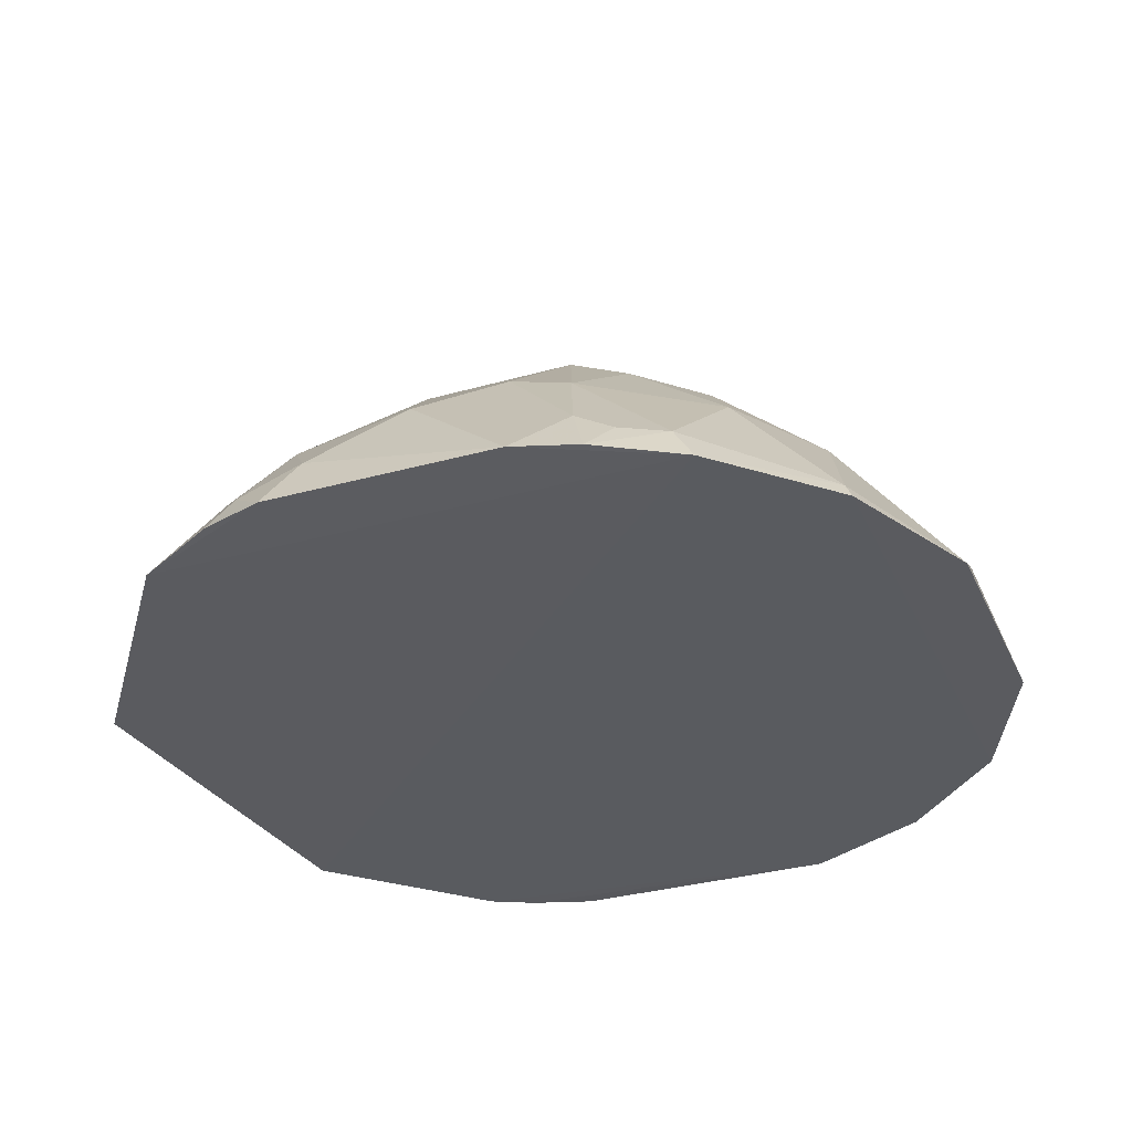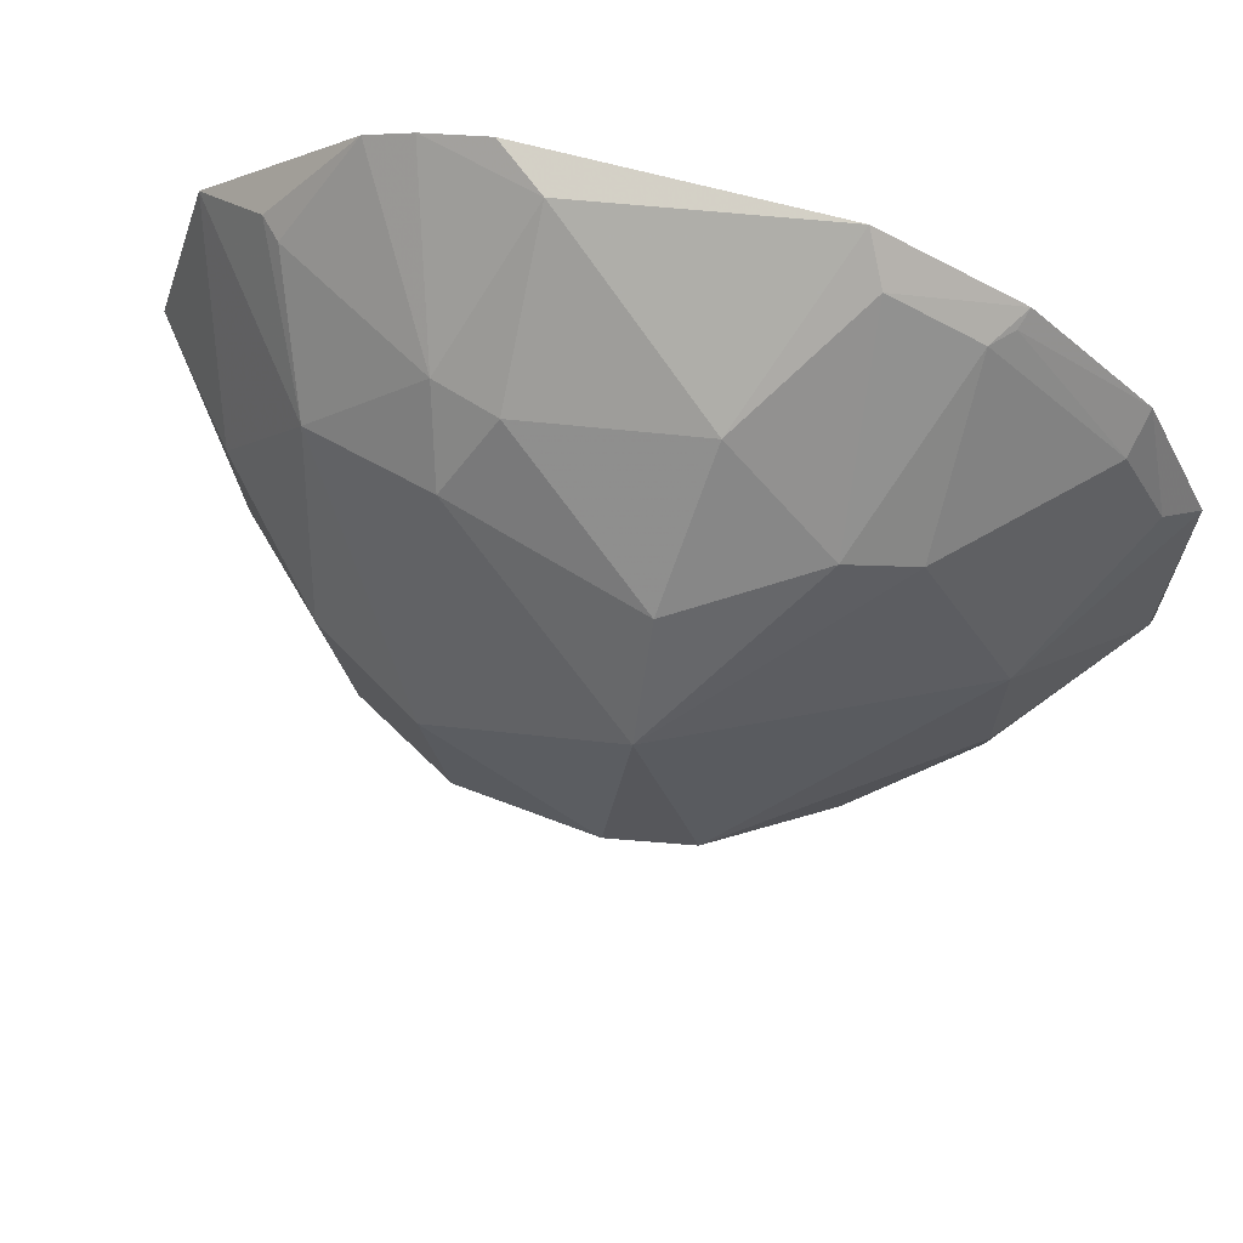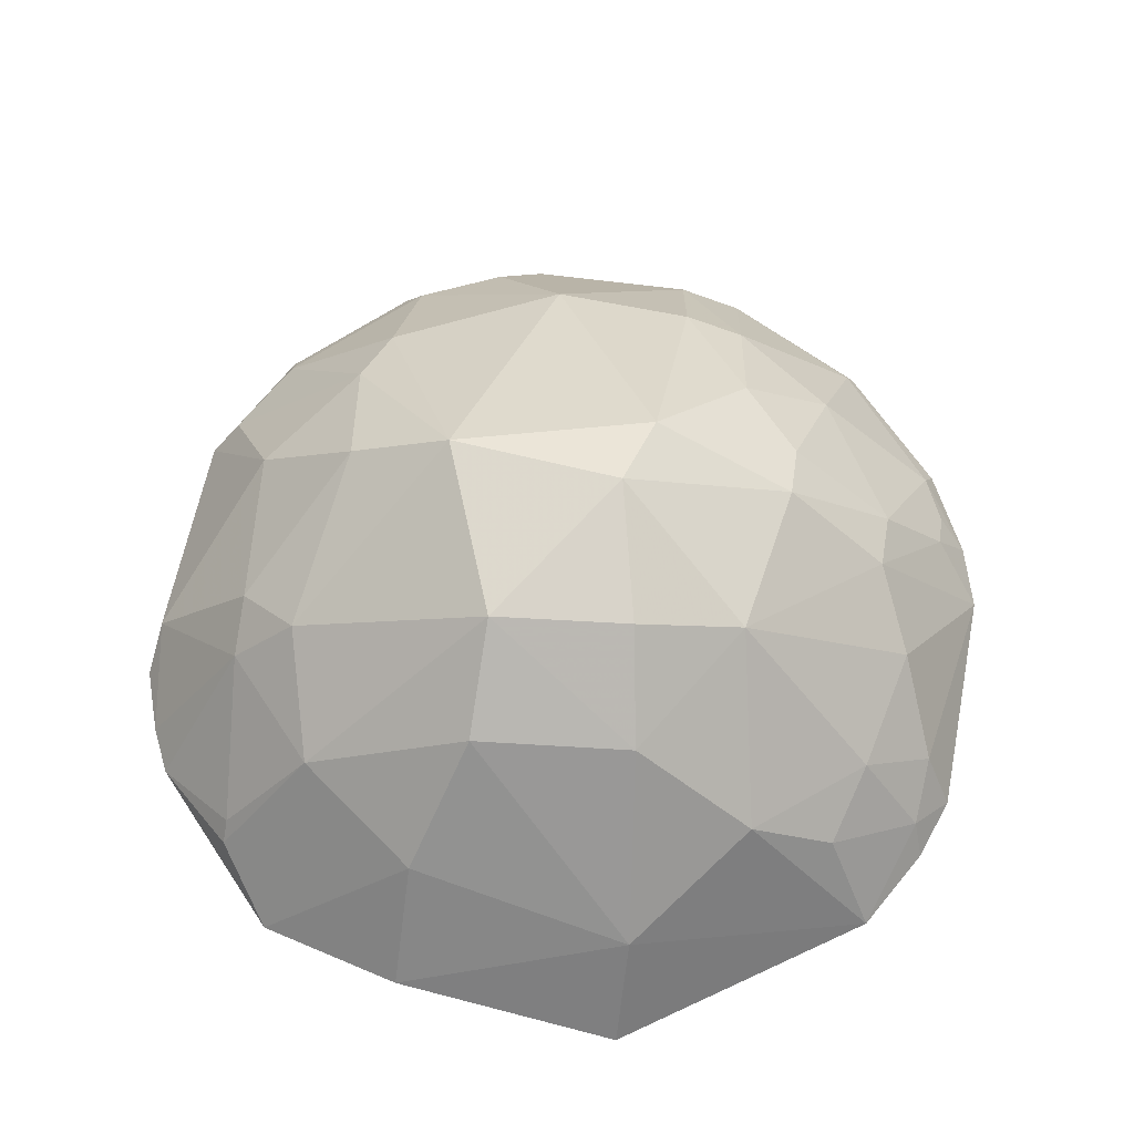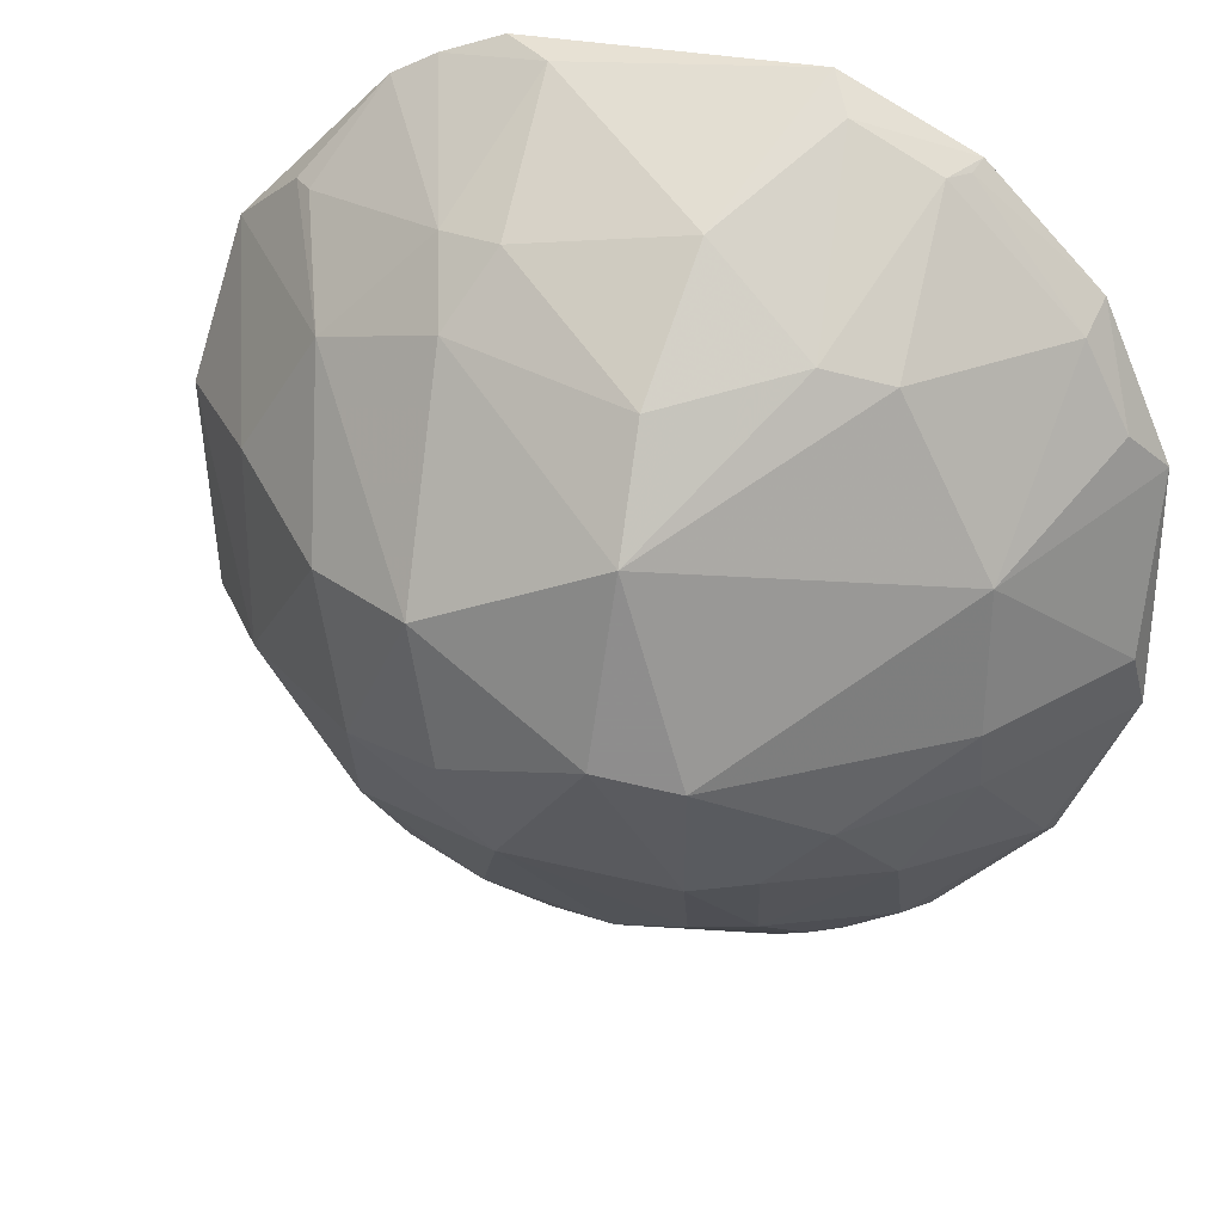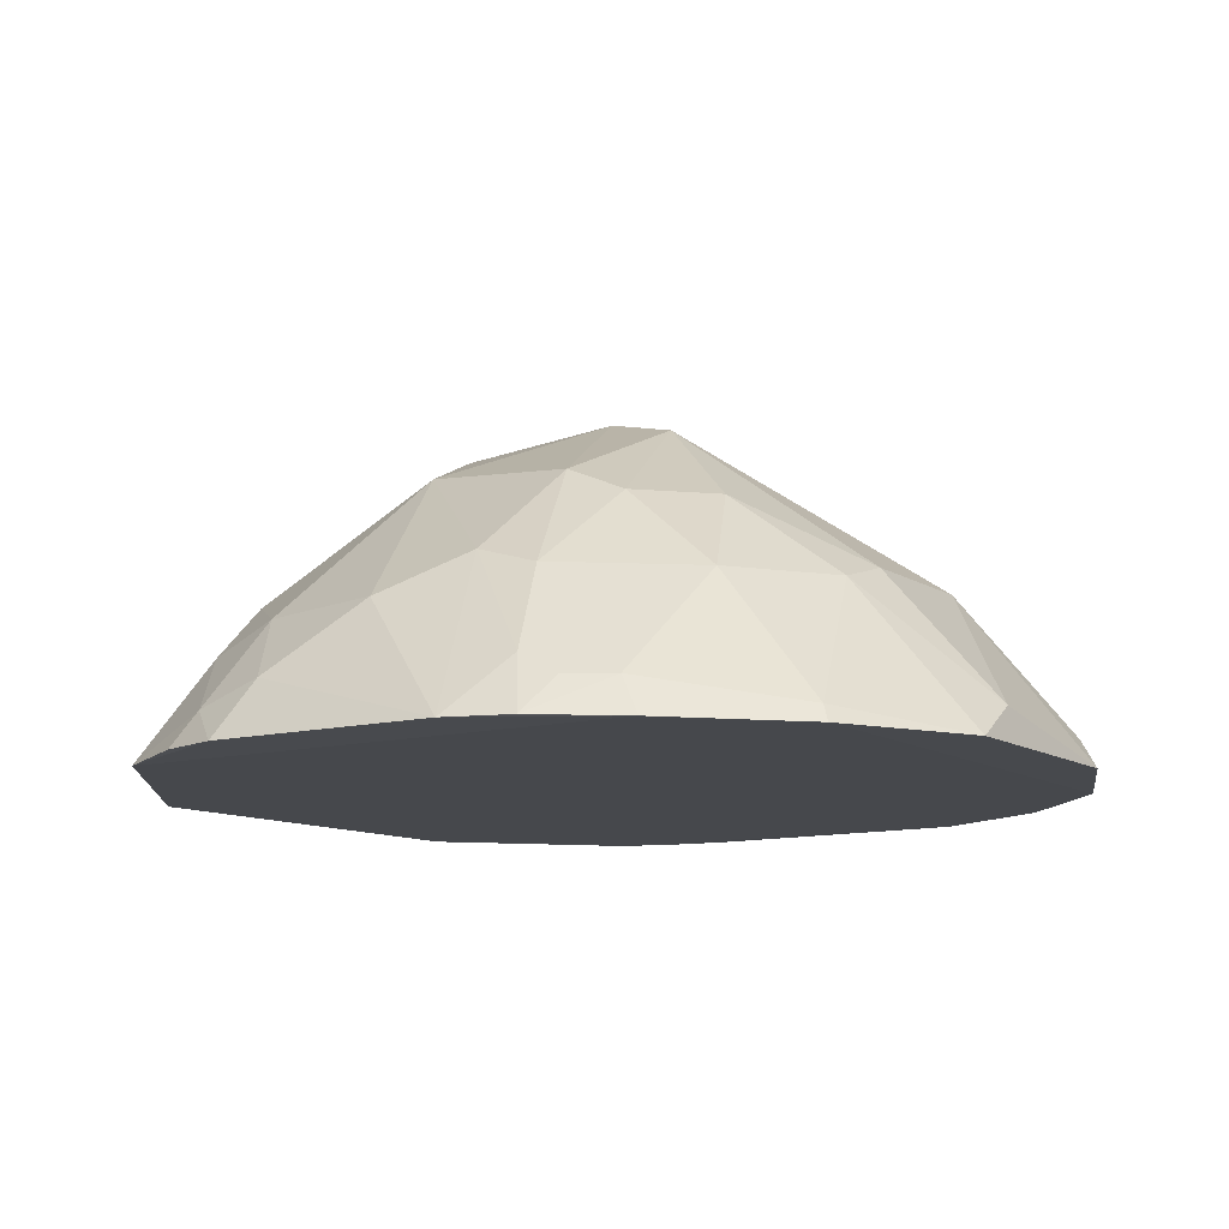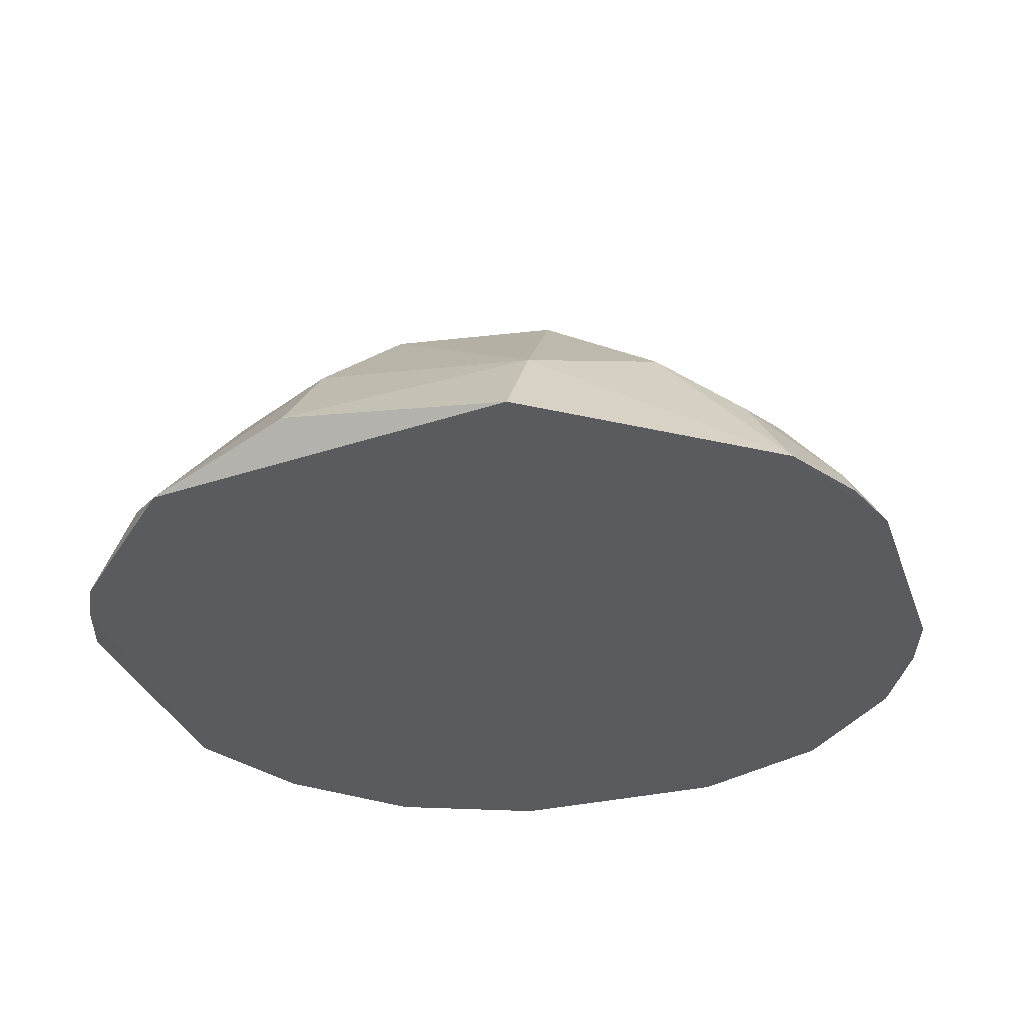
<metadata>
{"format":"obj","ext":"obj","renderer":"f3d","projection":"perspective","resolution":1024,"background":"white","views":[{"elev":-32.7,"azim":21.4,"up":"+Z"},{"elev":67.9,"azim":15.1,"up":"+Y"},{"elev":66.2,"azim":-78.8,"up":"+Z"},{"elev":30.7,"azim":16.4,"up":"+Y"},{"elev":-11.4,"azim":32.9,"up":"+Z"},{"elev":-32.4,"azim":-71.9,"up":"+Z"}]}
</metadata>
<code>
v 0.0813 -0.3004 0.2581
v 0.3004 -0.0813 0.2581
v 0.02237 -0.03589 0.4903
v -0.09329 0.297 0.2579
v 0.1813 -0.2549 0.2564
v 0.1661 0.2485 0.2818
v -0.2963 -0.09612 0.2575
v 0.2561 0.1792 0.2572
v 0.1471 -0.1041 0.4133
v 0.03494 0.158 0.4307
v -0.09161 -0.2338 0.3415
v -0.1792 -0.2561 0.2572
v -0.1656 0.2654 0.2564
v 0.2549 -0.1813 0.2564
v 0.09612 0.2963 0.2575
v 0.09166 -0.2208 0.3573
v 0.2217 0.04706 0.37
v -0.1431 -0.07711 0.4295
v -0.07847 -0.3011 0.2585
v -0.2654 0.1656 0.2564
v -0.08918 0.1733 0.3991
v 0.1756 -0.1632 0.3556
v 0.1824 0.2533 0.2574
v 0.04976 0.2327 0.3582
v -0.1356 0.2811 0.2568
v 0.1362 -0.2645 0.2818
v 0.06333 -0.1487 0.431
v 0.2213 -0.04996 0.3696
v 0.3011 0.07847 0.2585
v 0.1623 0.1617 0.3679
v -0.1617 -0.1623 0.3679
v -0.1065 -0.2785 0.2818
v -0.004425 -0.25 0.3429
v -0.2307 0.06126 0.3565
v -0.2041 0.2041 0.2948
v -0.08623 0.03311 0.4747
v 0.1661 -0.2485 0.2818
v 0.1101 0.2774 0.2818
v 0.1782 0.2482 0.2688
v -0.06154 0.2922 0.2818
v -0.062 0.218 0.3693
v 0.1098 -0.2652 0.2968
v 0.1245 -0.2862 0.2581
v 0.07566 -0.04963 0.476
v -0.048 -0.1339 0.4431
v 0.1041 -0.1471 0.4133
v 0.2951 -0.03771 0.2819
v 0.2208 -0.09166 0.3573
v 0.2785 0.1065 0.2818
v 0.2498 0.1637 0.2818
v 0.1197 0.175 0.3838
v -0.1469 -0.2198 0.3253
v -0.2457 -0.09454 0.3261
v -0.122 -0.2871 0.2587
v -0.06152 -0.28 0.2966
v 0.04996 -0.2213 0.3696
v -0.2922 0.06154 0.2818
v -0.1029 0.2161 0.3558
v -0.2169 0.2047 0.2818
v -0.1745 0.1466 0.368
v -0.07223 -0.06182 0.4729
v 0.03568 0.08613 0.4743
v -0.1585 0.03205 0.431
v 0.2499 -0.1771 0.2678
f 12 5 1
f 14 8 2
f 14 13 8
f 14 5 13
f 19 12 1
f 20 12 7
f 20 13 5
f 20 5 12
f 23 8 13
f 23 13 15
f 25 15 13
f 25 4 15
f 29 2 8
f 37 22 16
f 38 23 15
f 38 6 23
f 38 15 24
f 39 23 6
f 39 8 23
f 40 24 15
f 40 15 4
f 40 4 25
f 41 21 10
f 41 10 24
f 41 24 40
f 42 37 16
f 42 26 37
f 43 1 5
f 43 37 26
f 43 5 37
f 43 42 1
f 43 26 42
f 44 3 27
f 44 9 28
f 44 28 17
f 45 11 33
f 45 31 11
f 45 18 31
f 45 27 3
f 46 22 9
f 46 44 27
f 46 9 44
f 46 27 16
f 46 16 22
f 47 17 28
f 47 29 17
f 47 2 29
f 48 28 9
f 48 9 22
f 48 47 28
f 48 2 47
f 49 29 8
f 49 17 29
f 50 6 30
f 50 39 6
f 50 8 39
f 50 49 8
f 50 30 17
f 50 17 49
f 51 24 10
f 51 30 6
f 51 38 24
f 51 6 38
f 52 31 12
f 52 11 31
f 52 32 11
f 52 12 32
f 53 31 18
f 53 7 12
f 53 12 31
f 54 32 12
f 54 12 19
f 54 19 32
f 55 32 19
f 55 19 1
f 55 1 33
f 55 33 11
f 55 11 32
f 56 16 27
f 56 45 33
f 56 27 45
f 56 42 16
f 56 33 1
f 56 1 42
f 57 34 20
f 57 20 7
f 57 53 34
f 57 7 53
f 58 13 35
f 58 21 41
f 58 25 13
f 58 41 40
f 58 40 25
f 59 35 13
f 59 13 20
f 60 58 35
f 60 21 58
f 60 36 21
f 60 35 59
f 60 59 20
f 60 20 34
f 61 36 18
f 61 3 36
f 61 45 3
f 61 18 45
f 62 36 3
f 62 10 21
f 62 21 36
f 62 3 44
f 62 51 10
f 62 30 51
f 62 44 17
f 62 17 30
f 63 18 36
f 63 53 18
f 63 34 53
f 63 60 34
f 63 36 60
f 64 37 5
f 64 5 14
f 64 22 37
f 64 48 22
f 64 14 2
f 64 2 48

</code>
